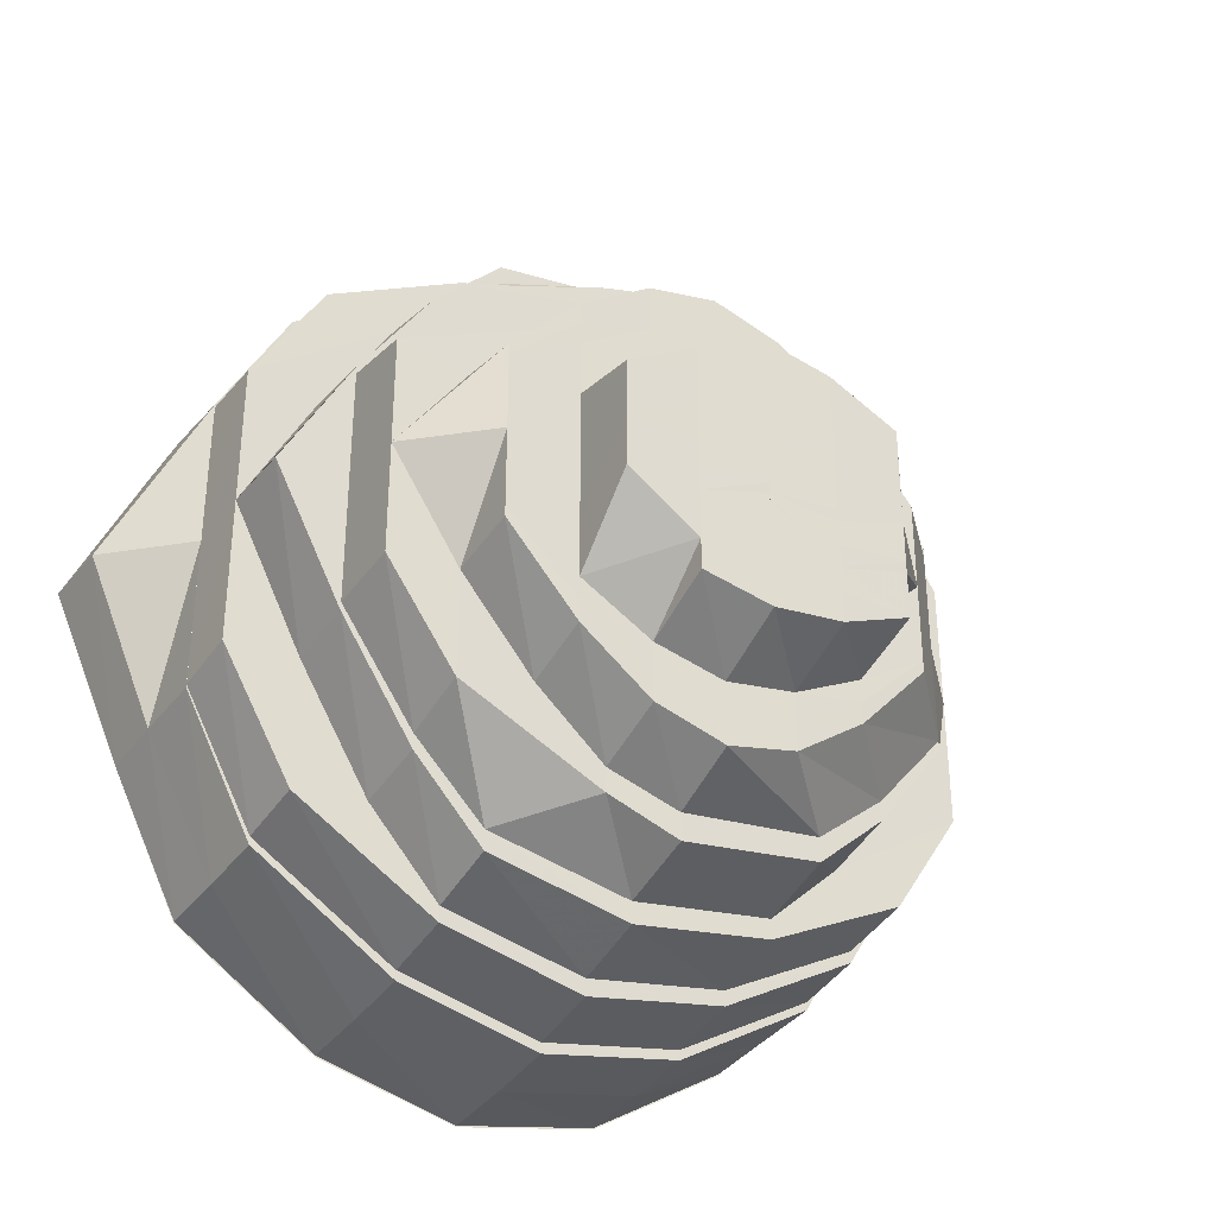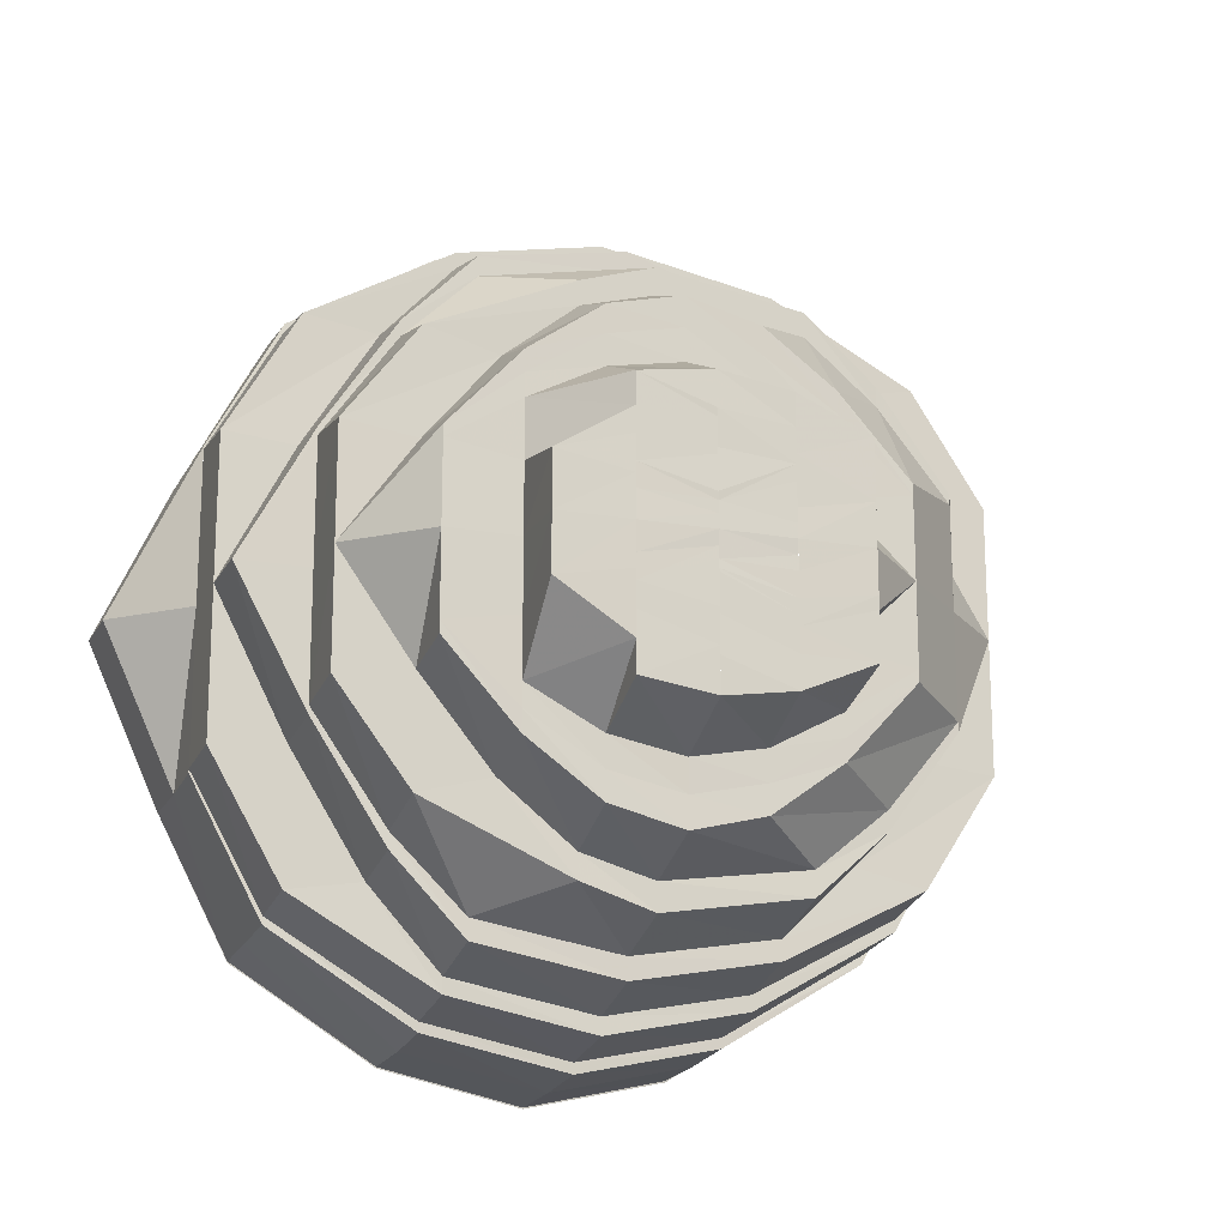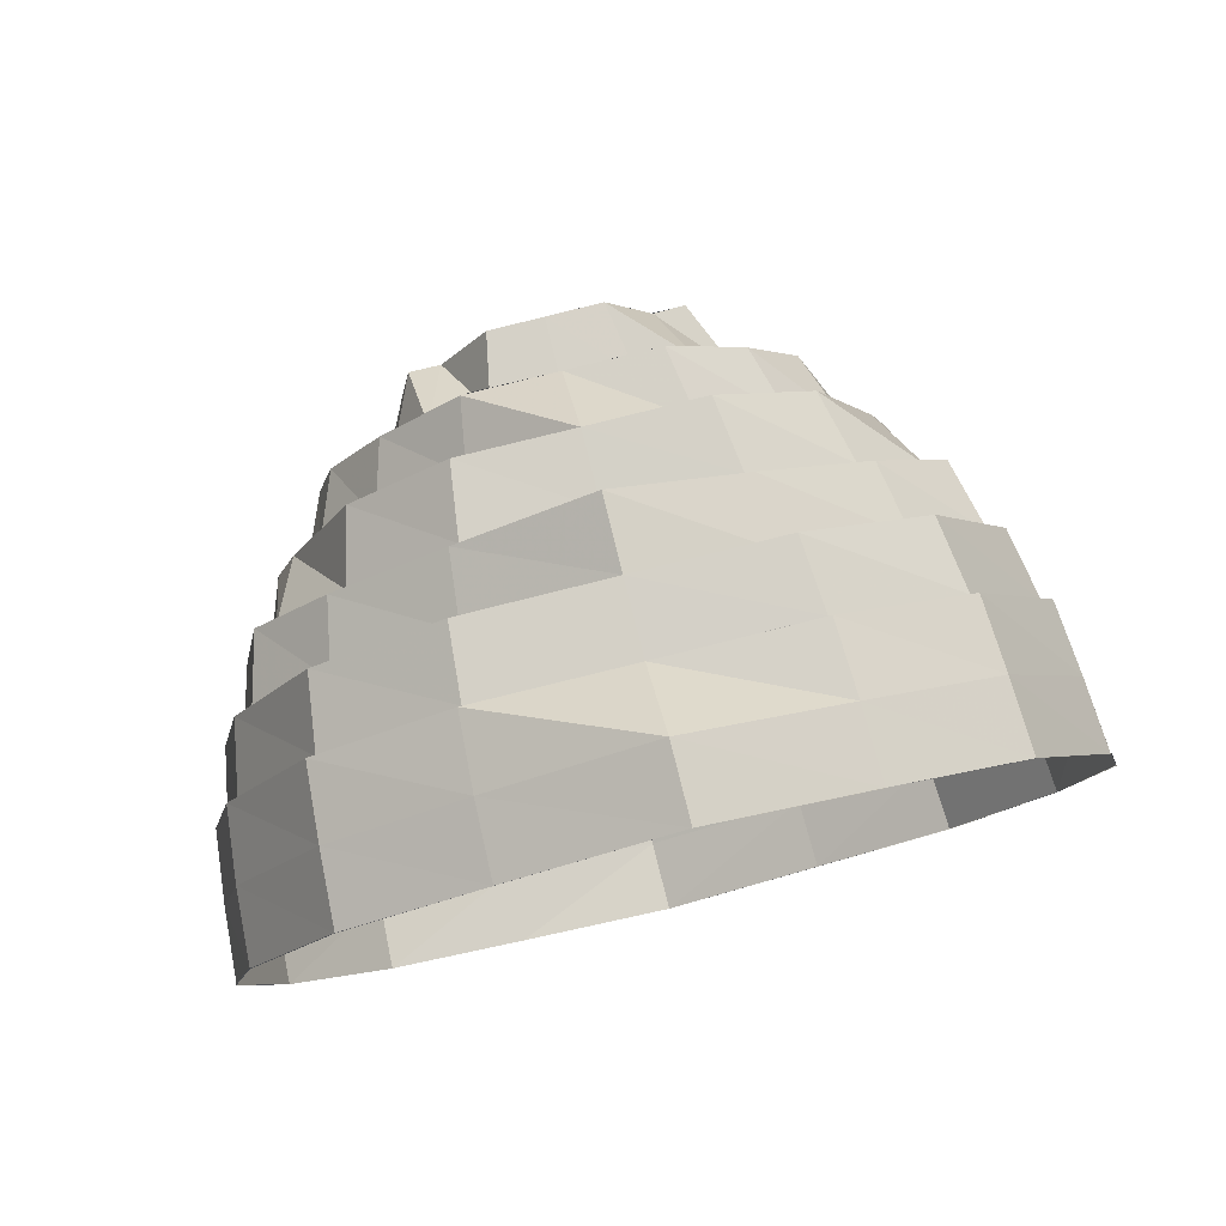
<metadata>
{"format":"obj","ext":"obj","renderer":"f3d","projection":"perspective","resolution":1024,"background":"white","views":[{"elev":-34.3,"azim":-122.8,"up":"+Z"},{"elev":-17.1,"azim":-110.0,"up":"+Z"},{"elev":79.7,"azim":76.0,"up":"+Y"}]}
</metadata>
<code>
o 24126
v 2230 1870 10.73
v 2230 1870 10.76
v 2230 1870 10.76
v 2230 1870 10.77
v 2230 1870 10.76
v 2230 1870 10.77
v 2230 1870 10.79
v 2230 1870 10.77
v 2230 1870 10.79
v 2230 1870 10.79
v 2230 1870 10.79
v 2230 1870 10.79
v 2230 1870 10.79
v 2230 1870 10.79
v 2230 1870 10.79
v 2230 1870 10.77
v 2230 1870 10.77
v 2230 1870 10.79
v 2230 1870 10.76
v 2230 1870 10.77
v 2230 1870 10.73
v 2230 1870 10.76
v 2230 1870 10.76
v 2230 1870 10.77
v 2230 1870 10.75
v 2230 1870 10.79
v 2230 1870 10.77
v 2230 1870 10.78
v 2230 1870 10.77
v 2230 1870 10.78
v 2230 1870 10.78
v 2230 1870 10.77
v 2230 1870 10.75
v 2230 1870 10.79
v 2230 1870 10.75
v 2230 1870 10.75
v 2230 1870 10.76
v 2230 1870 10.73
v 2230 1870 10.73
v 2230 1870 10.73
v 2230 1870 10.71
v 2230 1870 10.73
v 2230 1870 10.79
v 2230 1870 10.77
v 2230 1870 10.69
v 2230 1870 10.71
v 2230 1870 10.71
v 2230 1870 10.71
v 2230 1870 10.69
v 2230 1870 10.68
v 2230 1870 10.69
v 2230 1870 10.69
v 2230 1870 10.68
v 2230 1870 10.71
v 2230 1870 10.69
v 2230 1870 10.68
v 2230 1870 10.73
v 2230 1870 10.71
v 2230 1870 10.68
v 2230 1870 10.68
v 2230 1870 10.68
v 2230 1870 10.68
v 2230 1870 10.68
v 2230 1870 10.68
v 2230 1870 10.69
v 2230 1870 10.68
v 2230 1870 10.69
v 2230 1870 10.71
v 2230 1870 10.71
v 2230 1870 10.69
v 2230 1870 10.73
v 2230 1870 10.71
v 2230 1870 10.68
v 2230 1870 10.69
v 2230 1870 10.68
v 2230 1870 10.68
v 2230 1870 10.68
v 2230 1870 10.68
v 2230 1870 10.68
v 2230 1870 10.69
v 2230 1870 10.68
v 2230 1870 10.71
v 2230 1870 10.69
v 2230 1870 10.68
v 2230 1870 10.71
v 2230 1870 10.69
v 2230 1870 10.68
v 2230 1870 10.68
v 2230 1870 10.68
v 2230 1870 10.68
v 2230 1870 10.68
v 2230 1870 10.69
v 2230 1870 10.69
v 2230 1870 10.71
v 2230 1870 10.71
v 2230 1870 10.71
v 2230 1870 10.73
v 2230 1870 10.71
v 2230 1870 10.69
v 2230 1870 10.68
v 2230 1870 10.69
v 2230 1870 10.71
v 2230 1870 10.71
v 2230 1870 10.73
v 2230 1870 10.73
v 2230 1870 10.76
v 2230 1870 10.73
v 2230 1870 10.77
v 2230 1870 10.75
v 2230 1870 10.75
v 2230 1870 10.73
v 2230 1870 10.79
v 2230 1870 10.77
v 2230 1870 10.77
v 2230 1870 10.75
v 2230 1870 10.79
v 2230 1870 10.79
v 2230 1870 10.78
v 2230 1870 10.77
v 2230 1870 10.75
v 2230 1870 10.77
v 2230 1870 10.78
v 2230 1870 10.78
v 2230 1870 10.79
v 2230 1870 10.79
v 2230 1870 10.79
v 2230 1870 10.73
v 2230 1870 10.75
v 2230 1870 10.75
v 2230 1870 10.77
v 2230 1870 10.78
v 2230 1870 10.77
v 2230 1870 10.75
v 2230 1870 10.77
v 2230 1870 10.78
v 2230 1870 10.78
v 2230 1870 10.79
v 2230 1870 10.78
v 2230 1870 10.79
v 2230 1870 10.77
v 2230 1870 10.78
v 2230 1870 10.75
v 2230 1870 10.77
v 2230 1870 10.78
v 2230 1870 10.77
v 2230 1870 10.75
v 2230 1870 10.75
v 2230 1870 10.79
v 2230 1870 10.78
v 2230 1870 10.78
v 2230 1870 10.73
v 2230 1870 10.75
v 2230 1870 10.77
v 2230 1870 10.75
v 2230 1870 10.78
v 2230 1870 10.77
v 2230 1870 10.77
v 2230 1870 10.75
v 2230 1870 10.78
v 2230 1870 10.71
v 2230 1870 10.73
v 2230 1870 10.71
v 2230 1870 10.71
v 2230 1870 10.69
v 2230 1870 10.75
v 2230 1870 10.73
v 2230 1870 10.77
v 2230 1870 10.75
v 2230 1870 10.78
v 2230 1870 10.77
v 2230 1870 10.68
v 2230 1870 10.69
v 2230 1870 10.7
v 2230 1870 10.68
v 2230 1870 10.68
v 2230 1870 10.68
v 2230 1870 10.77
v 2230 1870 10.75
v 2230 1870 10.73
v 2230 1870 10.75
v 2230 1870 10.78
v 2230 1870 10.78
v 2230 1870 10.68
v 2230 1870 10.68
v 2230 1870 10.69
v 2230 1870 10.68
v 2230 1870 10.68
v 2230 1870 10.68
v 2230 1870 10.68
v 2230 1870 10.68
v 2230 1870 10.71
v 2230 1870 10.69
v 2230 1870 10.7
v 2230 1870 10.73
v 2230 1870 10.71
v 2230 1870 10.71
v 2230 1870 10.71
v 2230 1870 10.69
v 2230 1870 10.68
v 2230 1870 10.68
v 2230 1870 10.7
v 2230 1870 10.69
v 2230 1870 10.69
v 2230 1870 10.7
v 2230 1870 10.71
v 2230 1870 10.71
v 2230 1870 10.71
v 2230 1870 10.73
v 2230 1870 10.71
v 2230 1870 10.7
v 2230 1870 10.71
v 2230 1870 10.68
v 2230 1870 10.7
v 2230 1870 10.71
v 2230 1870 10.7
v 2230 1870 10.69
v 2230 1870 10.68
v 2230 1870 10.69
v 2230 1870 10.7
v 2230 1870 10.69
v 2230 1870 10.72
v 2230 1870 10.7
v 2230 1870 10.7
v 2230 1870 10.69
v 2230 1870 10.71
v 2230 1870 10.71
v 2230 1870 10.73
v 2230 1870 10.73
v 2230 1870 10.75
v 2230 1870 10.73
v 2230 1870 10.76
v 2230 1870 10.75
v 2230 1870 10.75
v 2230 1870 10.77
v 2230 1870 10.77
v 2230 1870 10.78
v 2230 1870 10.78
v 2230 1870 10.77
v 2230 1870 10.76
v 2230 1870 10.77
v 2230 1870 10.75
v 2230 1870 10.78
v 2230 1870 10.73
v 2230 1870 10.75
v 2230 1870 10.76
v 2230 1870 10.75
v 2230 1870 10.71
v 2230 1870 10.73
v 2230 1870 10.73
v 2230 1870 10.7
v 2230 1870 10.72
v 2230 1870 10.72
v 2230 1870 10.73
v 2230 1870 10.69
v 2230 1870 10.7
v 2230 1870 10.7
v 2230 1870 10.75
v 2230 1870 10.73
v 2230 1870 10.75
v 2230 1870 10.73
v 2230 1870 10.72
v 2230 1870 10.72
v 2230 1870 10.7
v 2230 1870 10.72
v 2230 1870 10.72
v 2230 1870 10.71
v 2230 1870 10.74
v 2230 1870 10.73
v 2230 1870 10.72
v 2230 1870 10.72
v 2230 1870 10.73
v 2230 1870 10.74
v 2230 1870 10.73
v 2230 1870 10.72
v 2230 1870 10.73
v 2230 1870 10.75
v 2230 1870 10.74
v 2230 1870 10.74
v 2230 1870 10.71
v 2230 1870 10.75
v 2230 1870 10.75
v 2230 1870 10.75
v 2230 1870 10.76
v 2230 1870 10.75
v 2230 1870 10.71
v 2230 1870 10.71
v 2230 1870 10.7
v 2230 1870 10.7
v 2230 1870 10.7
v 2230 1870 10.7
v 2230 1870 10.72
v 2230 1870 10.71
v 2230 1870 10.69
v 2230 1870 10.7
v 2230 1870 10.69
v 2230 1870 10.72
v 2230 1870 10.72
v 2230 1870 10.69
v 2230 1870 10.69
v 2230 1870 10.69
v 2230 1870 10.69
v 2230 1870 10.68
v 2230 1870 10.68
v 2230 1870 10.69
v 2230 1870 10.68
v 2230 1870 10.7
v 2230 1870 10.68
v 2230 1870 10.69
v 2230 1870 10.7
v 2230 1870 10.71
v 2230 1870 10.7
v 2230 1870 10.71
v 2230 1870 10.69
v 2230 1870 10.7
v 2230 1870 10.71
v 2230 1870 10.7
v 2230 1870 10.71
v 2230 1870 10.71
v 2230 1870 10.71
v 2230 1870 10.73
v 2230 1870 10.71
v 2230 1870 10.7
v 2230 1870 10.72
v 2230 1870 10.73
v 2230 1870 10.75
v 2230 1870 10.75
v 2230 1870 10.77
v 2230 1870 10.78
v 2230 1870 10.77
v 2230 1870 10.75
v 2230 1870 10.77
v 2230 1870 10.79
v 2230 1870 10.78
v 2230 1870 10.78
v 2230 1870 10.78
v 2230 1870 10.78
v 2230 1870 10.78
v 2230 1870 10.77
v 2230 1870 10.76
v 2230 1870 10.75
v 2230 1870 10.76
v 2230 1870 10.77
v 2230 1870 10.78
v 2230 1870 10.75
v 2230 1870 10.75
v 2230 1870 10.75
v 2230 1870 10.76
v 2230 1870 10.77
v 2230 1870 10.77
v 2230 1870 10.78
v 2230 1870 10.77
v 2230 1870 10.76
v 2230 1870 10.77
v 2230 1870 10.76
v 2230 1870 10.77
v 2230 1870 10.75
v 2230 1870 10.75
v 2230 1870 10.76
v 2230 1870 10.77
v 2230 1870 10.76
v 2230 1870 10.76
v 2230 1870 10.75
v 2230 1870 10.73
v 2230 1870 10.75
v 2230 1870 10.77
v 2230 1870 10.77
v 2230 1870 10.76
v 2230 1870 10.75
v 2230 1870 10.76
v 2230 1870 10.75
v 2230 1870 10.76
v 2230 1870 10.76
v 2230 1870 10.75
v 2230 1870 10.73
v 2230 1870 10.75
v 2230 1870 10.76
v 2230 1870 10.77
v 2230 1870 10.76
v 2230 1870 10.76
v 2230 1870 10.76
v 2230 1870 10.76
v 2230 1870 10.76
v 2230 1870 10.76
v 2230 1870 10.76
v 2230 1870 10.75
v 2230 1870 10.75
v 2230 1870 10.74
v 2230 1870 10.74
v 2230 1870 10.75
v 2230 1870 10.74
v 2230 1870 10.74
v 2230 1870 10.75
v 2230 1870 10.74
v 2230 1870 10.75
v 2230 1870 10.74
v 2230 1870 10.74
v 2230 1870 10.73
v 2230 1870 10.74
v 2230 1870 10.73
v 2230 1870 10.72
v 2230 1870 10.73
v 2230 1870 10.73
v 2230 1870 10.73
v 2230 1870 10.75
v 2230 1870 10.75
v 2230 1870 10.74
v 2230 1870 10.74
v 2230 1870 10.74
v 2230 1870 10.74
v 2230 1870 10.73
v 2230 1870 10.74
v 2230 1870 10.73
v 2230 1870 10.73
v 2230 1870 10.73
v 2230 1870 10.73
v 2230 1870 10.73
v 2230 1870 10.73
v 2230 1870 10.73
v 2230 1870 10.73
v 2230 1870 10.73
v 2230 1870 10.72
v 2230 1870 10.72
v 2230 1870 10.72
v 2230 1870 10.71
v 2230 1870 10.71
v 2230 1870 10.71
v 2230 1870 10.73
v 2230 1870 10.73
v 2230 1870 10.72
v 2230 1870 10.73
v 2230 1870 10.72
v 2230 1870 10.72
v 2230 1870 10.72
v 2230 1870 10.73
v 2230 1870 10.72
v 2230 1870 10.72
v 2230 1870 10.73
v 2230 1870 10.73
v 2230 1870 10.72
v 2230 1870 10.73
v 2230 1870 10.72
v 2230 1870 10.73
v 2230 1870 10.72
v 2230 1870 10.74
v 2230 1870 10.74
v 2230 1870 10.74
v 2230 1870 10.75
v 2230 1870 10.75
v 2230 1870 10.74
v 2230 1870 10.75
v 2230 1870 10.74
v 2230 1870 10.73
v 2230 1870 10.74
v 2230 1870 10.76
v 2230 1870 10.75
v 2230 1870 10.77
v 2230 1870 10.75
v 2230 1870 10.75
v 2230 1870 10.76
v 2230 1870 10.73
v 2230 1870 10.72
v 2230 1870 10.72
v 2230 1870 10.75
v 2230 1870 10.73
v 2230 1870 10.72
v 2230 1870 10.75
v 2230 1870 10.77
v 2230 1870 10.73
v 2230 1870 10.72
v 2230 1870 10.75
v 2230 1870 10.7
v 2230 1870 10.7
v 2230 1870 10.75
v 2230 1870 10.77
v 2230 1870 10.78
v 2230 1870 10.77
v 2230 1870 10.75
v 2230 1870 10.77
v 2230 1870 10.71
v 2230 1870 10.7
v 2230 1870 10.72
v 2230 1870 10.71
v 2230 1870 10.71
v 2230 1870 10.72
v 2230 1870 10.73
v 2230 1870 10.72
v 2230 1870 10.72
v 2230 1870 10.72
v 2230 1870 10.72
v 2230 1870 10.7
v 2230 1870 10.71
v 2230 1870 10.71
v 2230 1870 10.71
v 2230 1870 10.71
v 2230 1870 10.71
v 2230 1870 10.7
v 2230 1870 10.71
v 2230 1870 10.7
v 2230 1870 10.71
v 2230 1870 10.72
v 2230 1870 10.72
v 2230 1870 10.71
v 2230 1870 10.71
v 2230 1870 10.73
v 2230 1870 10.73
v 2230 1870 10.7
v 2230 1870 10.7
v 2230 1870 10.7
v 2230 1870 10.7
v 2230 1870 10.69
v 2230 1870 10.7
v 2230 1870 10.7
v 2230 1870 10.71
v 2230 1870 10.69
v 2230 1870 10.7
v 2230 1870 10.71
v 2230 1870 10.73
v 2230 1870 10.72
v 2230 1870 10.7
v 2230 1870 10.72
v 2230 1870 10.72
v 2230 1870 10.72
v 2230 1870 10.72
v 2230 1870 10.73
f 1 2 3
f 2 4 5
f 3 4 6
f 4 7 8
f 6 7 9
f 7 10 11
f 9 10 12
f 10 13 14
f 12 13 15
f 15 16 17
f 13 16 18
f 16 19 20
f 19 21 22
f 20 23 24
f 24 23 25
f 26 20 24
f 24 25 27
f 28 27 29
f 26 24 30
f 31 24 32
f 32 25 33
f 34 26 31
f 29 35 36
f 37 38 25
f 25 39 35
f 25 40 39
f 38 41 39
f 35 39 42
f 43 44 26
f 41 45 46
f 39 47 46
f 39 46 42
f 42 46 48
f 46 49 48
f 45 50 49
f 46 51 49
f 52 53 51
f 54 52 55
f 55 53 56
f 57 58 54
f 53 59 60
f 56 59 61
f 59 62 63
f 61 62 64
f 62 65 66
f 64 65 67
f 67 68 69
f 65 68 70
f 68 71 72
f 73 70 74
f 75 66 73
f 73 74 76
f 75 73 77
f 78 77 79
f 80 81 78
f 82 83 80
f 84 75 81
f 49 84 83
f 49 60 84
f 84 63 75
f 85 49 86
f 86 84 87
f 87 75 88
f 50 89 84
f 89 90 75
f 88 73 91
f 90 92 73
f 91 74 93
f 92 94 74
f 93 95 96
f 94 97 95
f 74 98 95
f 74 95 99
f 100 99 101
f 101 102 103
f 95 104 102
f 95 105 104
f 97 106 104
f 96 104 107
f 106 108 109
f 104 5 109
f 107 109 110
f 104 109 111
f 108 112 113
f 110 113 114
f 109 8 113
f 109 113 115
f 112 116 117
f 114 117 118
f 113 11 117
f 113 117 119
f 120 119 121
f 121 122 123
f 123 124 125
f 117 126 122
f 117 14 126
f 118 126 34
f 126 26 124
f 126 18 26
f 116 43 126
f 127 128 129
f 128 130 129
f 130 131 132
f 133 132 134
f 134 135 136
f 131 137 135
f 137 138 139
f 138 140 141
f 139 30 141
f 140 142 143
f 144 143 145
f 145 146 147
f 139 141 148
f 148 141 149
f 150 139 148
f 147 42 151
f 146 42 152
f 153 152 154
f 155 156 153
f 157 158 156
f 159 157 149
f 42 160 161
f 151 160 162
f 163 164 160
f 165 161 166
f 167 168 165
f 169 170 167
f 164 171 172
f 162 172 173
f 173 174 175
f 171 176 174
f 177 178 170
f 178 179 180
f 181 177 182
f 176 183 184
f 183 185 186
f 184 76 186
f 184 186 187
f 188 186 189
f 190 184 187
f 185 191 192
f 189 192 193
f 191 194 195
f 193 196 197
f 190 187 198
f 199 200 190
f 201 190 202
f 203 199 204
f 205 204 201
f 206 203 207
f 208 209 205
f 209 210 211
f 210 212 213
f 166 211 214
f 214 213 215
f 215 198 216
f 198 187 217
f 198 217 218
f 219 218 220
f 221 222 219
f 223 224 222
f 225 223 226
f 227 225 228
f 229 228 230
f 231 232 229
f 233 227 232
f 234 233 235
f 236 234 237
f 238 235 239
f 240 241 239
f 242 240 238
f 241 243 244
f 245 244 246
f 243 247 248
f 246 248 249
f 247 250 251
f 249 251 252
f 248 251 253
f 250 254 255
f 252 255 256
f 257 253 258
f 259 260 257
f 253 261 258
f 260 262 261
f 262 263 261
f 258 261 264
f 265 266 264
f 267 258 268
f 268 269 270
f 258 269 271
f 272 271 273
f 273 274 275
f 276 277 272
f 278 258 277
f 269 279 274
f 280 278 277
f 280 277 281
f 282 278 280
f 282 257 278
f 283 284 282
f 269 285 279
f 264 285 269
f 264 286 285
f 285 287 279
f 286 288 285
f 285 288 287
f 286 289 288
f 290 289 286
f 291 290 292
f 290 293 289
f 294 295 290
f 296 294 297
f 289 298 288
f 293 299 289
f 289 299 298
f 293 300 299
f 218 300 293
f 218 217 300
f 300 301 299
f 302 303 217
f 217 304 300
f 300 304 301
f 217 305 304
f 303 306 304
f 307 308 305
f 304 309 301
f 306 310 309
f 304 311 309
f 308 312 311
f 313 309 314
f 312 127 315
f 316 315 317
f 314 318 319
f 315 111 320
f 318 320 321
f 322 321 323
f 319 320 324
f 111 129 320
f 320 129 325
f 326 327 325
f 327 328 329
f 330 329 331
f 328 332 150
f 331 150 333
f 150 148 334
f 334 148 335
f 148 149 335
f 335 149 182
f 334 335 336
f 335 182 337
f 336 335 337
f 337 182 237
f 338 334 336
f 338 336 339
f 340 339 341
f 342 343 338
f 344 342 345
f 346 338 347
f 347 336 348
f 336 337 349
f 349 337 350
f 337 237 350
f 350 237 238
f 349 350 351
f 352 349 351
f 350 238 353
f 351 350 353
f 354 355 352
f 356 354 357
f 352 351 358
f 353 238 359
f 238 239 359
f 359 239 360
f 361 362 360
f 362 363 364
f 359 360 365
f 353 359 366
f 366 359 365
f 365 360 367
f 367 364 368
f 369 368 370
f 367 368 371
f 372 373 367
f 373 374 375
f 365 367 376
f 376 367 371
f 377 365 376
f 366 365 377
f 376 371 378
f 378 371 282
f 377 376 379
f 379 376 378
f 380 366 377
f 381 377 379
f 380 377 381
f 378 282 382
f 382 282 280
f 379 378 383
f 383 378 382
f 381 379 384
f 384 379 383
f 382 280 385
f 385 280 281
f 385 281 386
f 386 281 387
f 386 387 388
f 389 385 386
f 388 387 390
f 388 390 391
f 392 393 387
f 394 382 385
f 394 385 389
f 383 382 394
f 387 395 396
f 393 397 396
f 398 399 395
f 399 400 401
f 396 401 402
f 397 403 402
f 404 383 394
f 384 383 404
f 404 394 405
f 405 394 389
f 405 389 406
f 406 389 407
f 406 407 391
f 408 406 391
f 409 406 408
f 391 390 408
f 410 409 408
f 390 411 408
f 408 411 412
f 411 402 412
f 410 408 413
f 412 402 413
f 414 410 413
f 402 415 413
f 413 415 416
f 415 417 416
f 418 414 413
f 419 418 413
f 416 417 419
f 419 420 418
f 417 421 419
f 417 422 421
f 423 422 417
f 423 424 422
f 424 425 422
f 424 426 425
f 427 420 419
f 428 427 419
f 429 427 428
f 430 429 428
f 431 429 430
f 431 432 429
f 433 432 431
f 427 434 420
f 435 434 427
f 436 437 435
f 435 438 434
f 432 439 435
f 434 440 420
f 441 442 438
f 443 441 439
f 420 440 414
f 440 444 414
f 414 444 445
f 444 446 445
f 444 447 446
f 447 404 446
f 447 384 404
f 448 384 447
f 448 381 384
f 449 448 447
f 450 381 448
f 451 448 449
f 440 451 449
f 450 380 381
f 452 451 440
f 438 452 440
f 453 450 451
f 452 453 451
f 453 454 450
f 454 380 450
f 455 454 453
f 454 456 380
f 456 366 380
f 456 353 366
f 351 353 456
f 358 351 456
f 358 456 454
f 455 358 454
f 457 358 455
f 452 457 455
f 457 352 358
f 458 459 457
f 460 457 452
f 461 460 452
f 462 460 461
f 460 463 357
f 464 463 460
f 465 464 460
f 466 467 463
f 468 466 463
f 469 468 465
f 320 470 464
f 471 469 472
f 473 474 470
f 474 475 476
f 324 470 477
f 477 476 478
f 479 465 462
f 480 481 479
f 479 462 482
f 482 462 461
f 482 461 483
f 483 461 484
f 484 485 486
f 487 484 488
f 483 484 489
f 490 479 482
f 491 482 483
f 490 482 491
f 492 483 489
f 491 483 492
f 492 489 493
f 493 489 439
f 493 439 432
f 433 493 432
f 425 493 433
f 425 492 493
f 426 492 425
f 426 491 492
f 494 426 495
f 496 491 426
f 496 490 491
f 497 496 426
f 498 490 496
f 499 496 497
f 499 498 496
f 500 499 497
f 500 497 501
f 279 499 500
f 279 287 499
f 287 498 499
f 501 502 503
f 504 500 501
f 274 500 504
f 504 501 505
f 402 504 505
f 287 506 498
f 288 506 287
f 288 298 506
f 506 507 498
f 498 507 490
f 507 479 490
f 507 472 479
f 506 508 507
f 508 472 507
f 298 508 506
f 508 509 472
f 298 510 508
f 510 509 508
f 299 510 298
f 299 301 510
f 510 511 509
f 512 513 511
f 514 515 510
f 515 516 509
f 516 517 518
f 519 520 521
f 522 523 524

</code>
